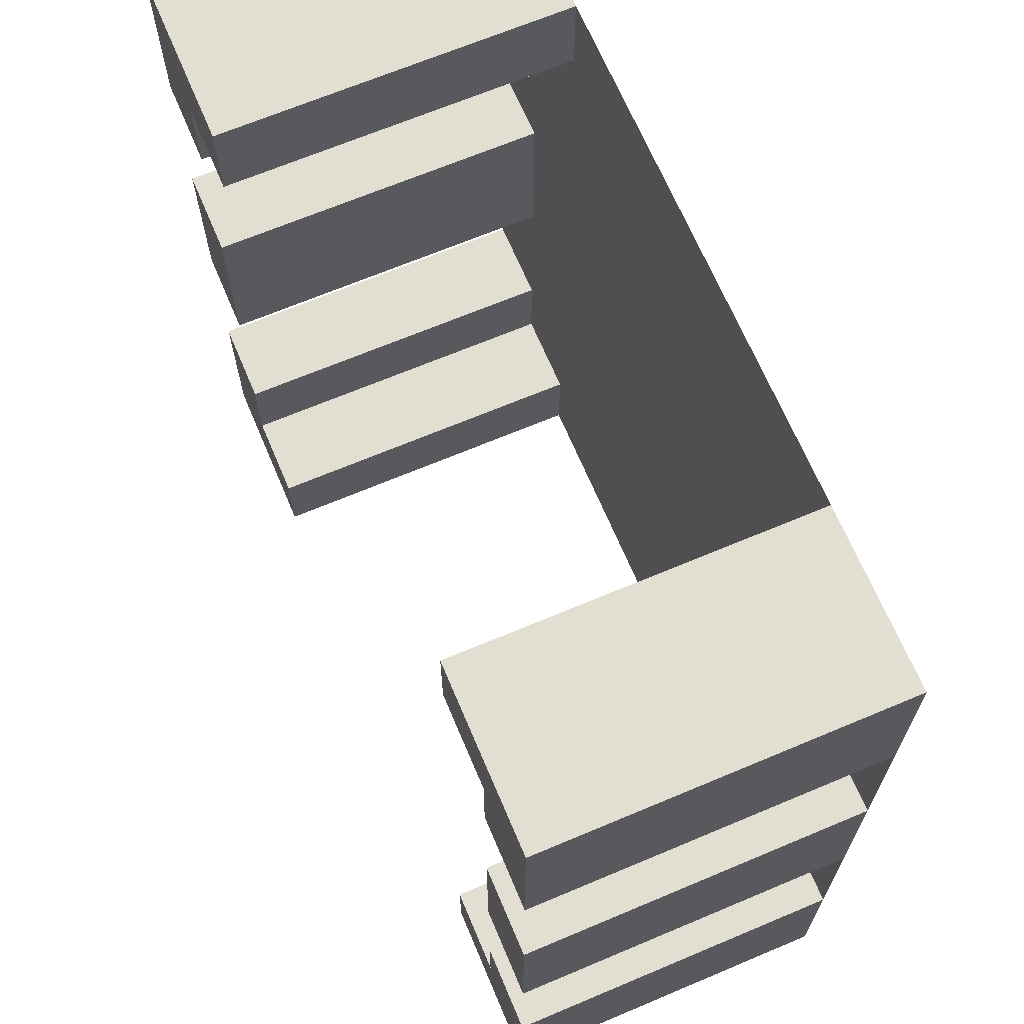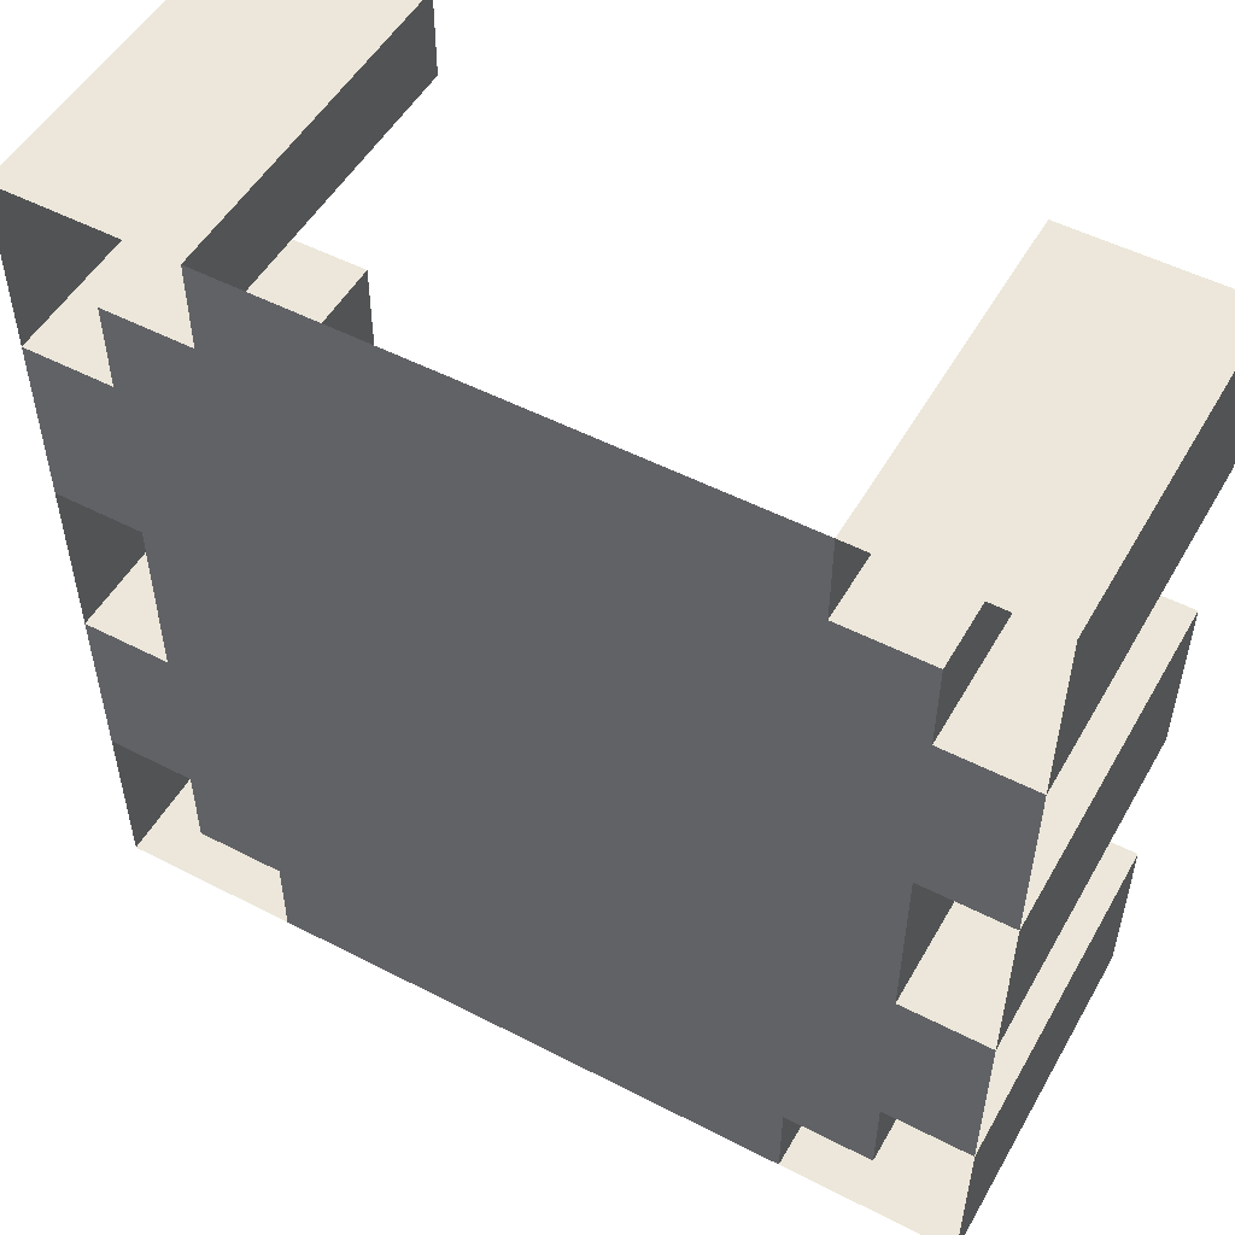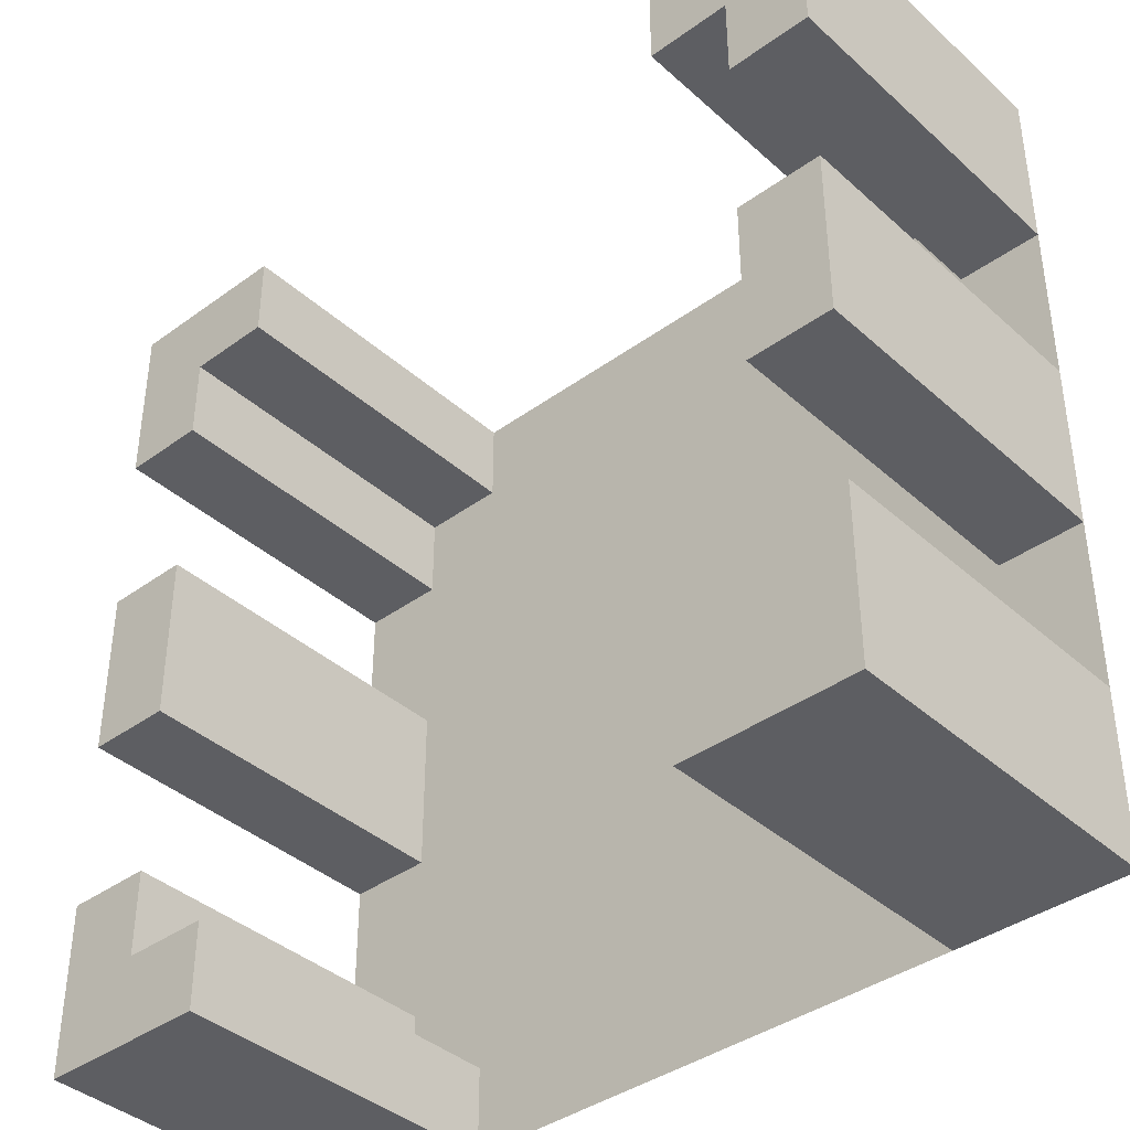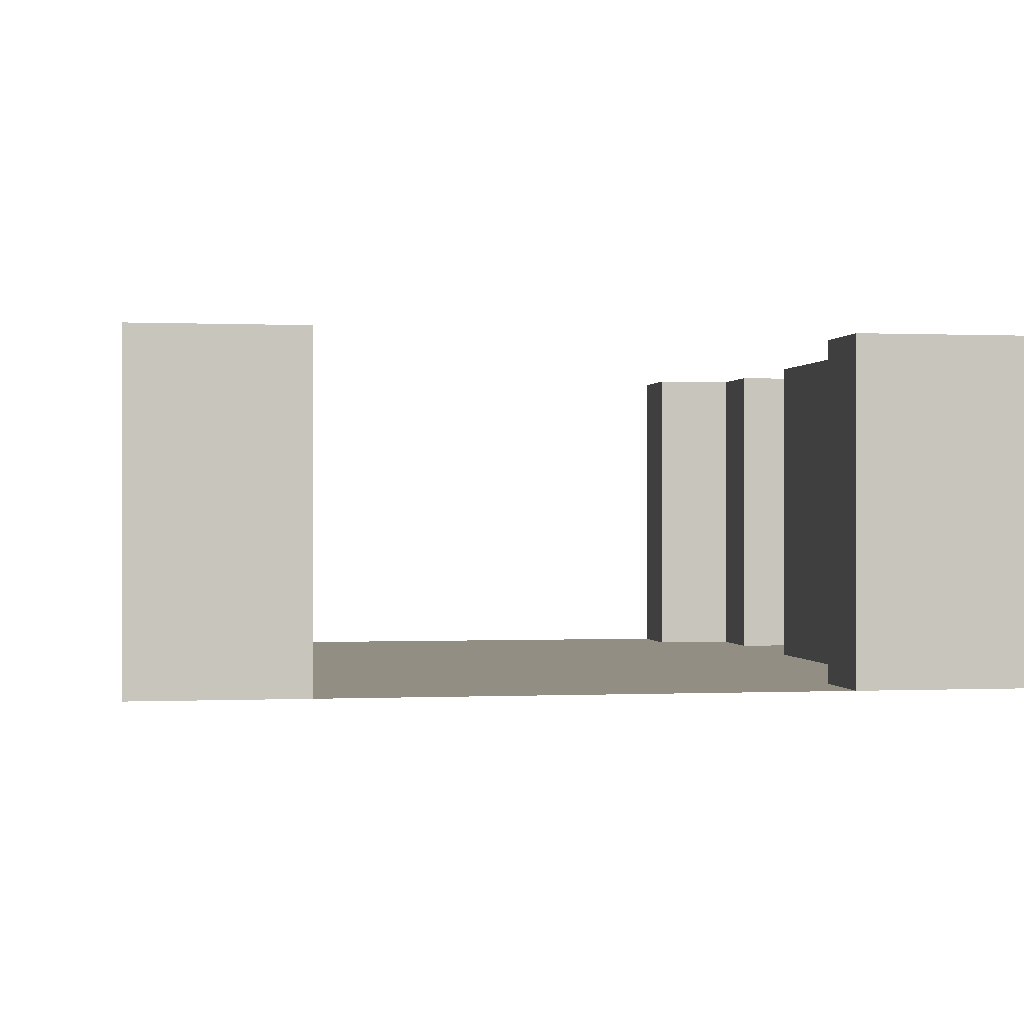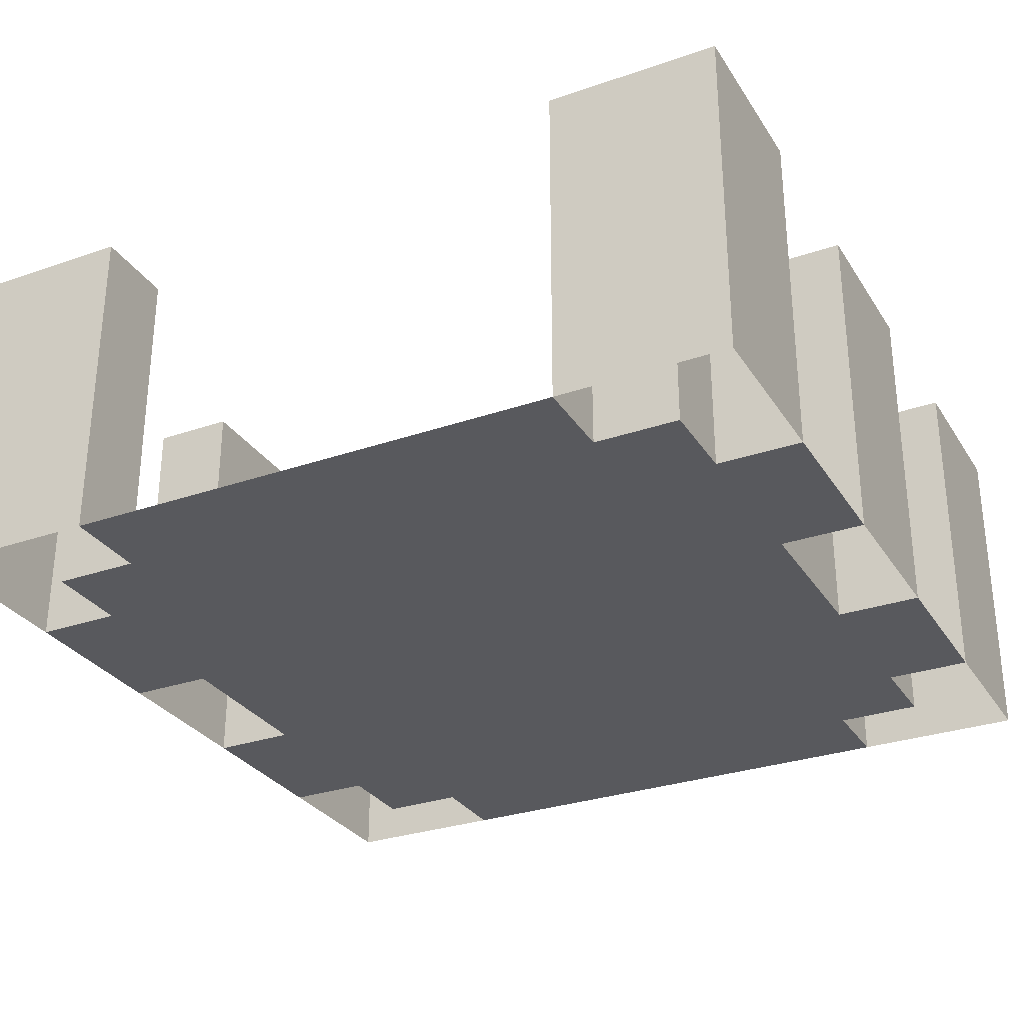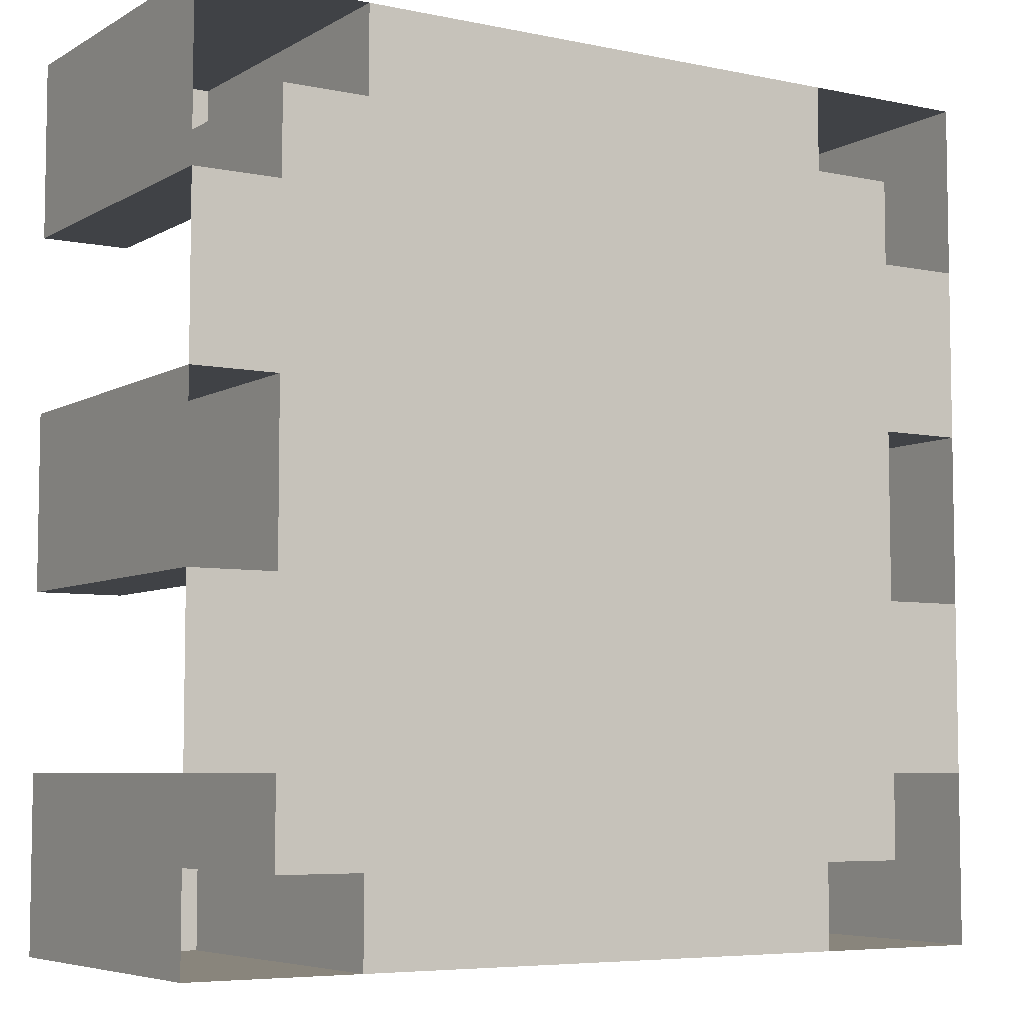
<metadata>
{"format":"obj","ext":"obj","renderer":"f3d","projection":"perspective","resolution":1024,"background":"white","views":[{"elev":67.6,"azim":-112.9,"up":"+Z"},{"elev":51.7,"azim":29.2,"up":"+Z"},{"elev":-39.3,"azim":-137.9,"up":"+Z"},{"elev":-0.0,"azim":-9.8,"up":"+Y"},{"elev":-29.9,"azim":26.8,"up":"+Y"},{"elev":-6.1,"azim":-32.1,"up":"+Z"}]}
</metadata>
<code>
v  -70.1 55.39 70.12
v  -56.11 55.39 70.12
v  -56.11 55.39 56.1
v  -70.1 55.39 56.1
v  -42.11 55.39 70.12
v  -42.11 55.39 56.1
v  -42.11 0 70.12
v  -28.11 0 70.12
v  -28.11 0 56.1
v  -42.11 0 56.1
v  -14.11 0 70.12
v  -14.11 0 56.1
v  -0.1136 0 70.12
v  -0.1136 0 56.1
v  13.88 0 70.12
v  13.88 0 56.1
v  27.88 0 70.12
v  27.88 0 56.1
v  41.88 0 70.12
v  41.88 0 56.1
v  41.88 55.39 70.12
v  55.88 55.39 70.12
v  55.88 55.39 56.1
v  41.88 55.39 56.1
v  69.88 55.39 70.12
v  69.88 55.39 56.1
v  -56.11 55.39 42.08
v  -70.1 55.39 42.08
v  -56.11 0 56.1
v  -42.11 0 42.08
v  -56.11 0 42.08
v  -28.11 0 42.08
v  -14.11 0 42.08
v  -0.1136 0 42.08
v  13.88 0 42.08
v  27.88 0 42.08
v  41.88 0 42.08
v  55.88 0 56.1
v  55.88 0 42.08
v  69.88 55.39 42.08
v  55.88 55.39 42.08
v  -70.1 0 42.08
v  -56.11 0 28.06
v  -70.1 0 28.06
v  -42.11 0 28.06
v  -28.11 0 28.06
v  -14.11 0 28.06
v  -0.1136 0 28.06
v  13.88 0 28.06
v  27.88 0 28.06
v  41.88 0 28.06
v  55.88 0 28.06
v  69.88 0 42.08
v  69.88 0 28.06
v  -56.11 0 14.03
v  -70.1 0 14.03
v  -42.11 0 14.03
v  -28.11 0 14.03
v  -14.11 0 14.03
v  -0.1136 0 14.03
v  13.88 0 14.03
v  27.88 0 14.03
v  41.88 0 14.03
v  55.88 0 14.03
v  69.88 0 14.03
v  -70.1 55.39 14.03
v  -56.11 55.39 14.03
v  -56.11 55.39 0.0098
v  -70.1 55.39 0.0098
v  -42.11 0 0.0098
v  -56.11 0 0.0098
v  -28.11 0 0.0098
v  -14.11 0 0.0098
v  -0.1136 0 0.0098
v  13.88 0 0.0098
v  27.88 0 0.0098
v  41.88 0 0.0098
v  55.88 0 0.0098
v  55.88 55.39 14.03
v  69.88 55.39 14.03
v  69.88 55.39 0.0098
v  55.88 55.39 0.0098
v  -56.11 55.39 -14.01
v  -70.1 55.39 -14.01
v  -42.11 0 -14.01
v  -56.11 0 -14.01
v  -28.11 0 -14.01
v  -14.11 0 -14.01
v  -0.1136 0 -14.01
v  13.88 0 -14.01
v  27.88 0 -14.01
v  41.88 0 -14.01
v  55.88 0 -14.01
v  69.88 55.39 -14.01
v  55.88 55.39 -14.01
v  -70.1 0 -14.01
v  -56.11 0 -28.04
v  -70.1 0 -28.04
v  -42.11 0 -28.04
v  -28.11 0 -28.04
v  -14.11 0 -28.04
v  -0.1136 0 -28.04
v  13.88 0 -28.04
v  27.88 0 -28.04
v  41.88 0 -28.04
v  55.88 0 -28.04
v  69.88 0 -14.01
v  69.88 0 -28.04
v  -56.11 0 -42.06
v  -70.1 0 -42.06
v  -42.11 0 -42.06
v  -28.11 0 -42.06
v  -14.11 0 -42.06
v  -0.1136 0 -42.06
v  13.88 0 -42.06
v  27.88 0 -42.06
v  41.88 0 -42.06
v  55.88 0 -42.06
v  69.88 0 -42.06
v  -70.1 55.39 -42.06
v  -56.11 55.39 -42.06
v  -56.11 55.39 -56.08
v  -70.1 55.39 -56.08
v  -42.11 0 -56.08
v  -56.11 0 -56.08
v  -28.11 0 -56.08
v  -14.11 0 -56.08
v  -0.1136 0 -56.08
v  13.88 0 -56.08
v  27.88 0 -56.08
v  41.88 0 -56.08
v  55.88 0 -56.08
v  55.88 55.39 -42.06
v  69.88 55.39 -42.06
v  69.88 55.39 -56.08
v  55.88 55.39 -56.08
v  -56.11 55.39 -70.1
v  -70.1 55.39 -70.1
v  -42.11 55.39 -56.08
v  -42.11 55.39 -70.1
v  -28.11 0 -70.1
v  -42.11 0 -70.1
v  -14.11 0 -70.1
v  -0.1136 0 -70.1
v  13.88 0 -70.1
v  27.88 0 -70.1
v  41.88 0 -70.1
v  41.88 55.39 -56.08
v  55.88 55.39 -70.1
v  41.88 55.39 -70.1
v  69.88 55.39 -70.1
v  -70.1 0 56.1
v  -70.1 0 70.12
v  -56.11 0 70.12
v  55.88 0 70.12
v  69.88 0 70.12
v  69.88 0 56.1
v  -70.1 0 0.0098
v  69.88 0 0.0098
v  -56.11 0 -70.1
v  -70.1 0 -70.1
v  -70.1 0 -56.08
v  69.88 0 -56.08
v  69.88 0 -70.1
v  55.88 0 -70.1
g Plane001
f 1 2 3
f 3 4 1
f 2 5 6
f 6 3 2
f 7 8 9
f 9 10 7
f 8 11 12
f 12 9 8
f 11 13 14
f 14 12 11
f 13 15 16
f 16 14 13
f 15 17 18
f 18 16 15
f 17 19 20
f 20 18 17
f 21 22 23
f 23 24 21
f 22 25 26
f 26 23 22
f 4 3 27
f 27 28 4
f 29 10 30
f 30 31 29
f 10 9 32
f 32 30 10
f 9 12 33
f 33 32 9
f 12 14 34
f 34 33 12
f 14 16 35
f 35 34 14
f 16 18 36
f 36 35 16
f 18 20 37
f 37 36 18
f 20 38 39
f 39 37 20
f 23 26 40
f 40 41 23
f 42 31 43
f 43 44 42
f 31 30 45
f 45 43 31
f 30 32 46
f 46 45 30
f 32 33 47
f 47 46 32
f 33 34 48
f 48 47 33
f 34 35 49
f 49 48 34
f 35 36 50
f 50 49 35
f 36 37 51
f 51 50 36
f 37 39 52
f 52 51 37
f 39 53 54
f 54 52 39
f 44 43 55
f 55 56 44
f 43 45 57
f 57 55 43
f 45 46 58
f 58 57 45
f 46 47 59
f 59 58 46
f 47 48 60
f 60 59 47
f 48 49 61
f 61 60 48
f 49 50 62
f 62 61 49
f 50 51 63
f 63 62 50
f 51 52 64
f 64 63 51
f 52 54 65
f 65 64 52
f 66 67 68
f 68 69 66
f 55 57 70
f 70 71 55
f 57 58 72
f 72 70 57
f 58 59 73
f 73 72 58
f 59 60 74
f 74 73 59
f 60 61 75
f 75 74 60
f 61 62 76
f 76 75 61
f 62 63 77
f 77 76 62
f 63 64 78
f 78 77 63
f 79 80 81
f 81 82 79
f 69 68 83
f 83 84 69
f 71 70 85
f 85 86 71
f 70 72 87
f 87 85 70
f 72 73 88
f 88 87 72
f 73 74 89
f 89 88 73
f 74 75 90
f 90 89 74
f 75 76 91
f 91 90 75
f 76 77 92
f 92 91 76
f 77 78 93
f 93 92 77
f 82 81 94
f 94 95 82
f 96 86 97
f 97 98 96
f 86 85 99
f 99 97 86
f 85 87 100
f 100 99 85
f 87 88 101
f 101 100 87
f 88 89 102
f 102 101 88
f 89 90 103
f 103 102 89
f 90 91 104
f 104 103 90
f 91 92 105
f 105 104 91
f 92 93 106
f 106 105 92
f 93 107 108
f 108 106 93
f 98 97 109
f 109 110 98
f 97 99 111
f 111 109 97
f 99 100 112
f 112 111 99
f 100 101 113
f 113 112 100
f 101 102 114
f 114 113 101
f 102 103 115
f 115 114 102
f 103 104 116
f 116 115 103
f 104 105 117
f 117 116 104
f 105 106 118
f 118 117 105
f 106 108 119
f 119 118 106
f 120 121 122
f 122 123 120
f 109 111 124
f 124 125 109
f 111 112 126
f 126 124 111
f 112 113 127
f 127 126 112
f 113 114 128
f 128 127 113
f 114 115 129
f 129 128 114
f 115 116 130
f 130 129 115
f 116 117 131
f 131 130 116
f 117 118 132
f 132 131 117
f 133 134 135
f 135 136 133
f 123 122 137
f 137 138 123
f 122 139 140
f 140 137 122
f 124 126 141
f 141 142 124
f 126 127 143
f 143 141 126
f 127 128 144
f 144 143 127
f 128 129 145
f 145 144 128
f 129 130 146
f 146 145 129
f 130 131 147
f 147 146 130
f 148 136 149
f 149 150 148
f 136 135 151
f 151 149 136
f 152 153 1
f 1 4 152
f 153 154 2
f 2 1 153
f 154 7 5
f 5 2 154
f 7 10 6
f 6 5 7
f 10 29 3
f 3 6 10
f 29 31 27
f 27 3 29
f 31 42 28
f 28 27 31
f 42 152 4
f 4 28 42
f 20 19 21
f 21 24 20
f 19 155 22
f 22 21 19
f 155 156 25
f 25 22 155
f 156 157 26
f 26 25 156
f 157 53 40
f 40 26 157
f 53 39 41
f 41 40 53
f 39 38 23
f 23 41 39
f 38 20 24
f 24 23 38
f 56 55 67
f 67 66 56
f 55 71 68
f 68 67 55
f 71 86 83
f 83 68 71
f 86 96 84
f 84 83 86
f 96 158 69
f 69 84 96
f 158 56 66
f 66 69 158
f 64 65 80
f 80 79 64
f 65 159 81
f 81 80 65
f 159 107 94
f 94 81 159
f 107 93 95
f 95 94 107
f 93 78 82
f 82 95 93
f 78 64 79
f 79 82 78
f 110 109 121
f 121 120 110
f 109 125 122
f 122 121 109
f 125 124 139
f 139 122 125
f 124 142 140
f 140 139 124
f 142 160 137
f 137 140 142
f 160 161 138
f 138 137 160
f 161 162 123
f 123 138 161
f 162 110 120
f 120 123 162
f 118 119 134
f 134 133 118
f 119 163 135
f 135 134 119
f 163 164 151
f 151 135 163
f 164 165 149
f 149 151 164
f 165 147 150
f 150 149 165
f 147 131 148
f 148 150 147
f 131 132 136
f 136 148 131
f 132 118 133
f 133 136 132

</code>
